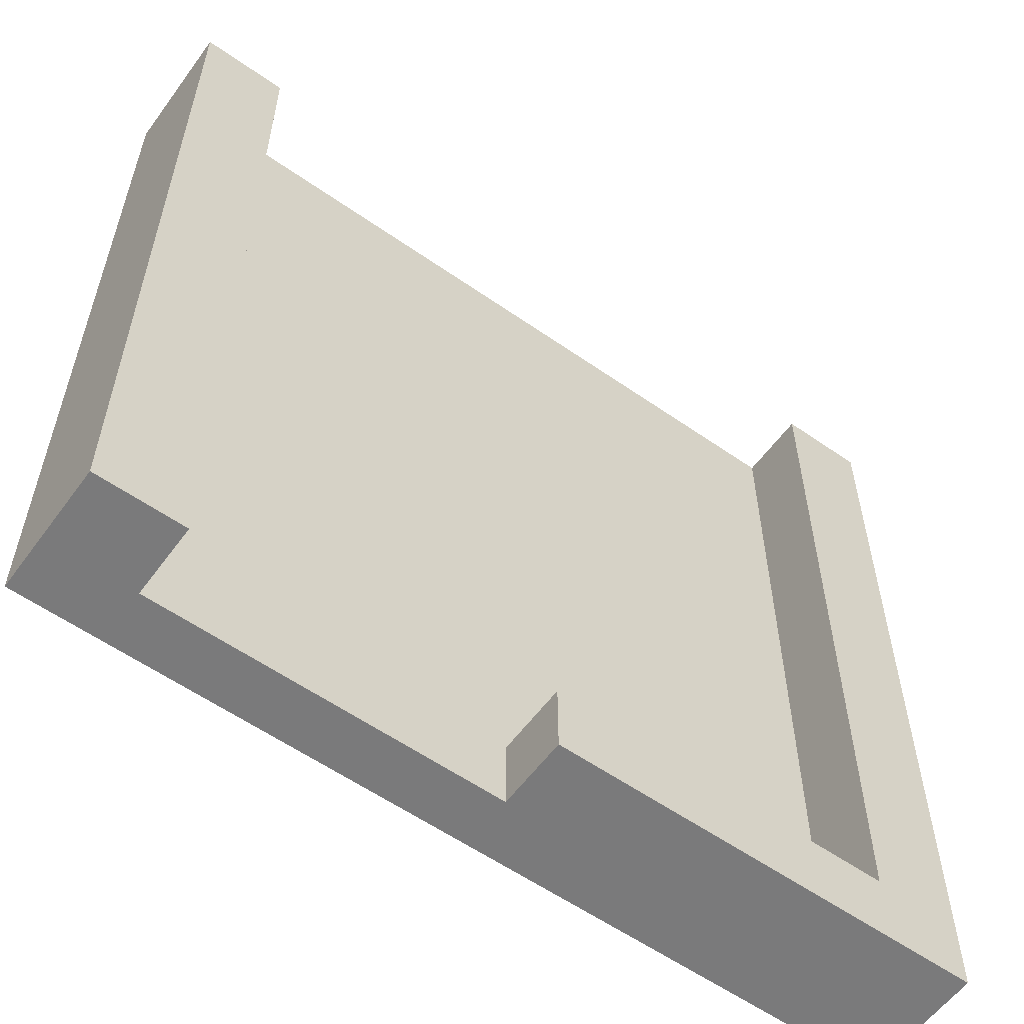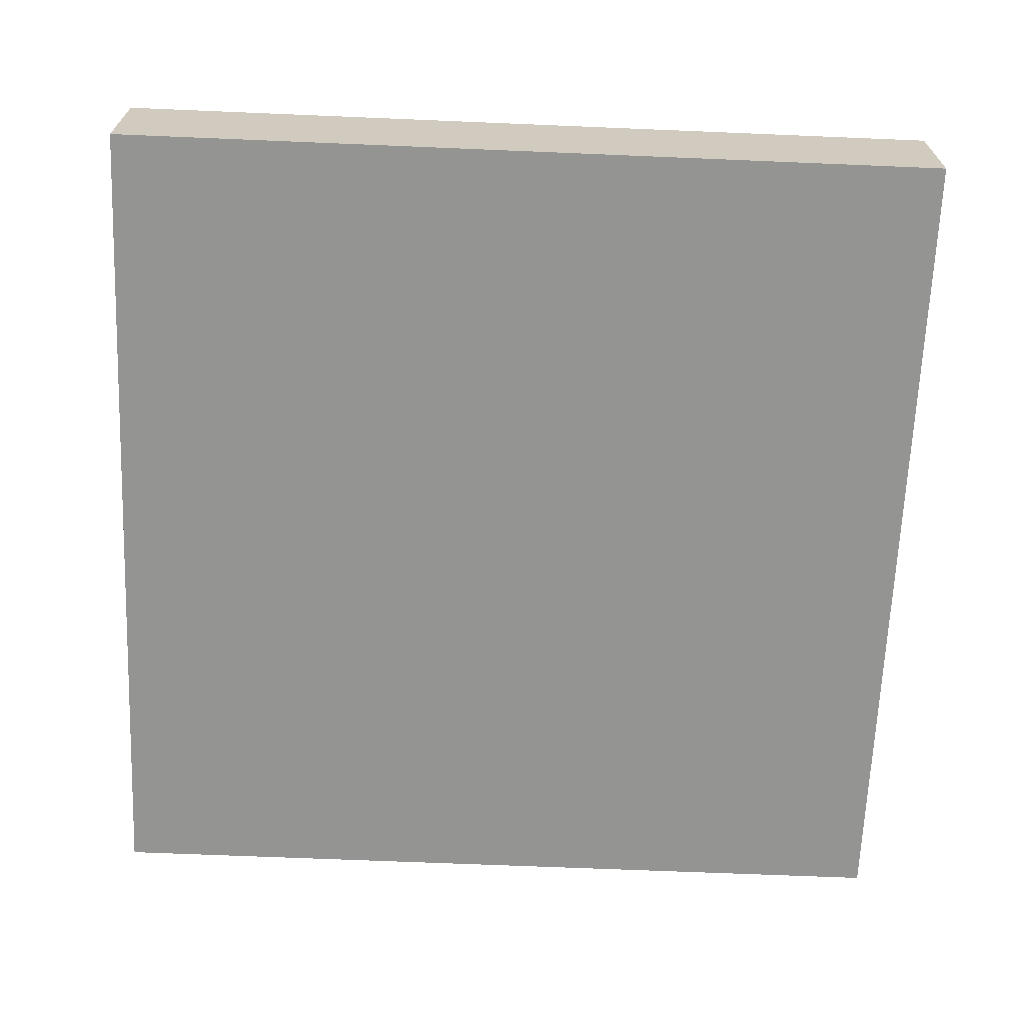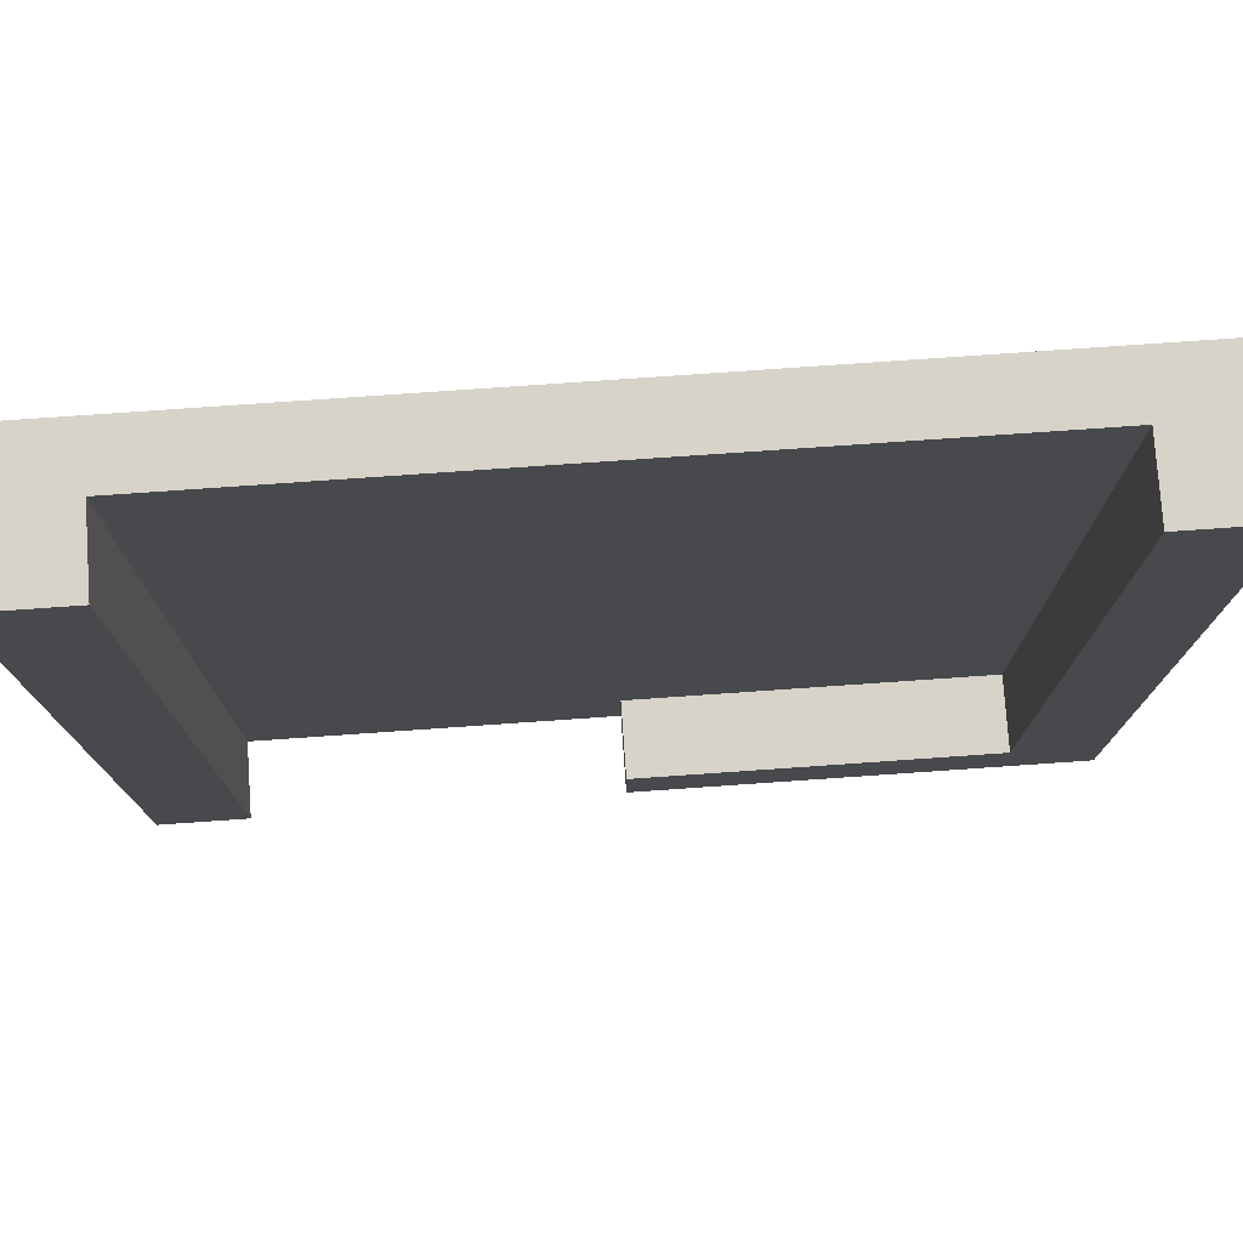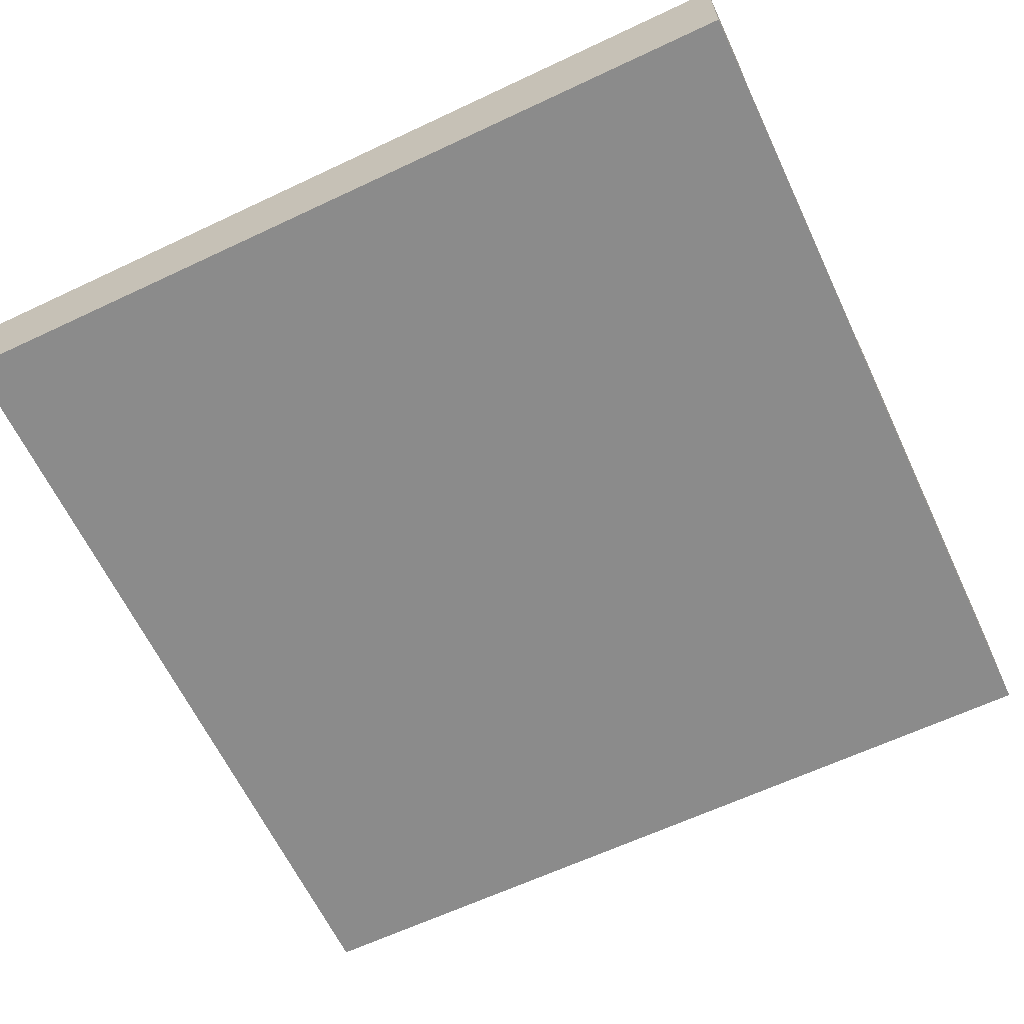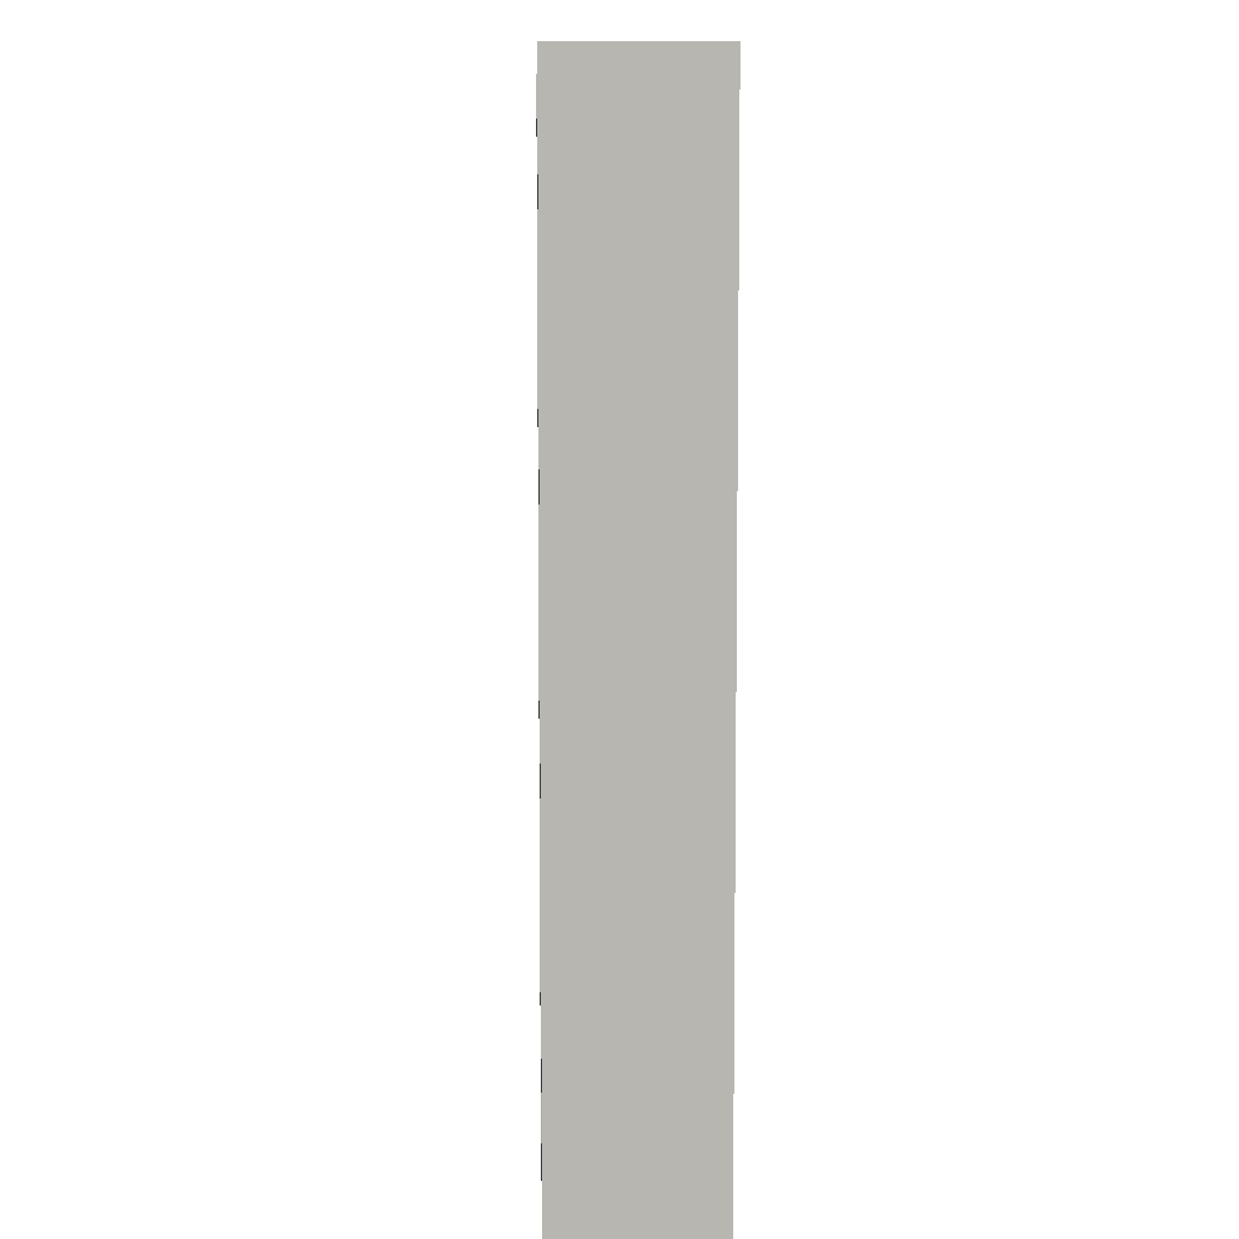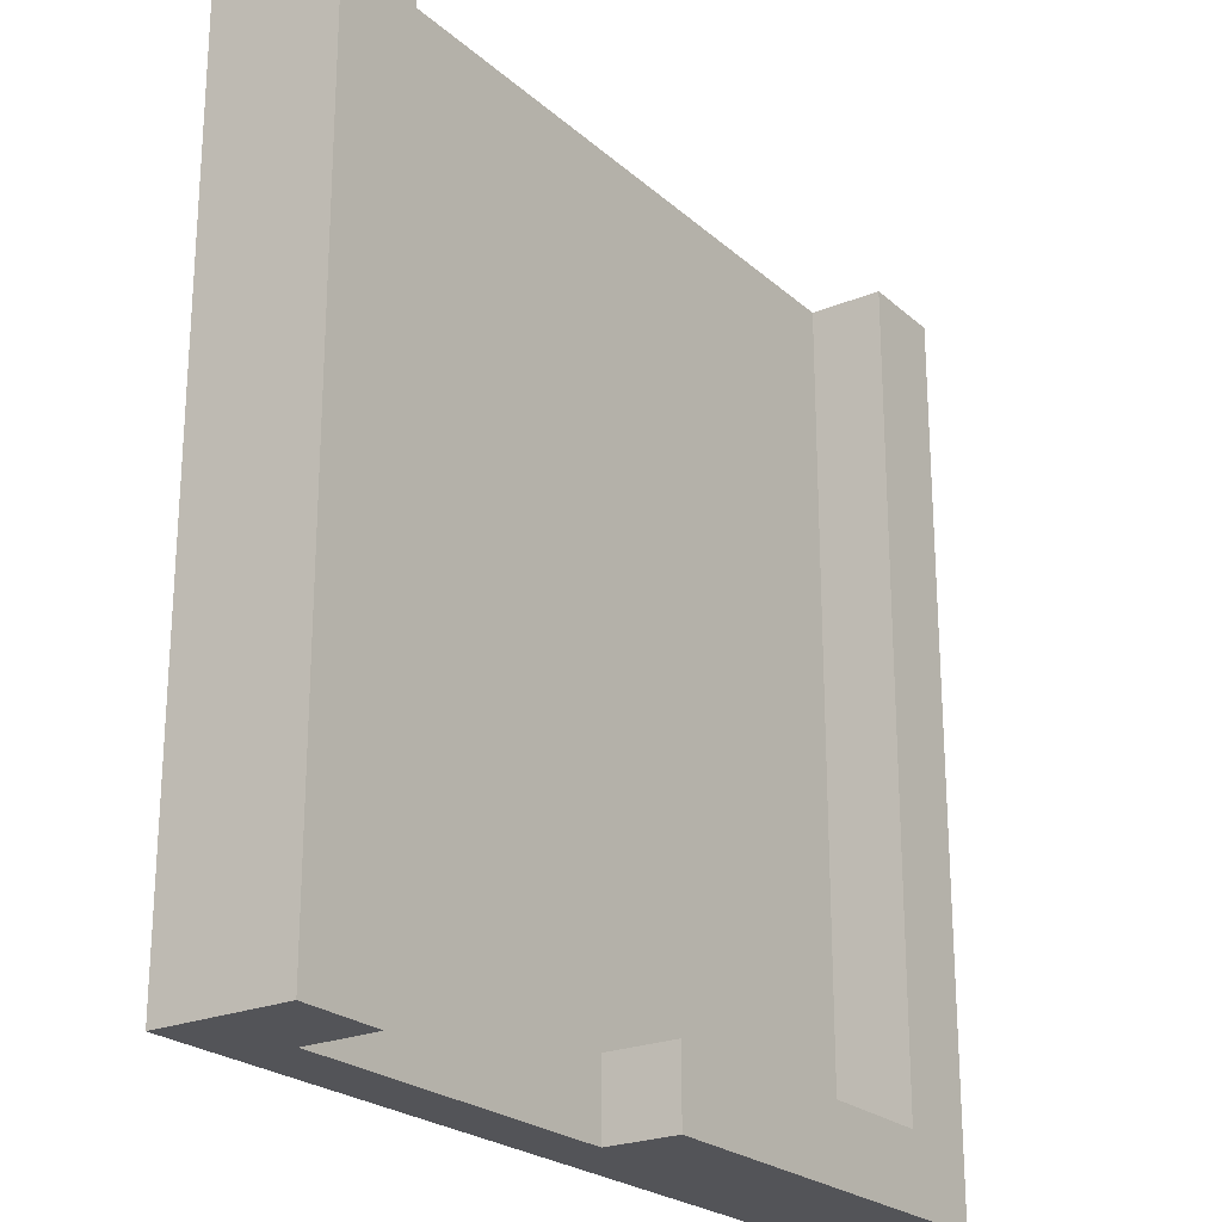
<metadata>
{"format":"obj","ext":"obj","renderer":"f3d","projection":"perspective","resolution":1024,"background":"white","views":[{"elev":-58.1,"azim":144.1,"up":"+Z"},{"elev":-66.9,"azim":87.6,"up":"+Y"},{"elev":77.2,"azim":176.0,"up":"+Z"},{"elev":-63.8,"azim":115.4,"up":"+Y"},{"elev":8.8,"azim":-91.6,"up":"+Z"},{"elev":-23.4,"azim":124.9,"up":"+Z"}]}
</metadata>
<code>
g wallRight
v 0.5 0 0.5
v 0.4 0 0.5
v 0.5 0.1467 0.5
v 0.4 0.06333 0.5
v 0.4 0.1467 0.5
v 0.5 0 -0.5
v 0.4 0 -0.5
v 3.086e-13 0 -0.5
v -0.4 0 0.5
v -0.5 0 -0.5
v -0.5 0 0.5
v 0.5 0.1467 -0.5
v 3.087e-13 0.1467 -0.5
v 3.083e-13 0.1467 -0.4166
v -0.5 0.1467 -0.5
v -0.4 0.1467 -0.4166
v -0.4 0.1467 0.5
v -0.5 0.1467 0.5
v 3.087e-13 0.06333 -0.5
v 0.4 0.1467 -0.5
v 0.4 0.06333 -0.5
v -0.4 0.06333 0.5
v -0.4 0.06333 -0.4166
v 3.083e-13 0.06333 -0.4166
f 3 2 1
f 2 3 4
f 4 3 5
f 1 7 6
f 7 1 2
f 7 2 8
f 8 2 9
f 8 9 10
f 10 9 11
f 3 6 12
f 6 3 1
f 15 14 13
f 14 15 16
f 16 15 17
f 17 15 18
f 11 15 10
f 15 11 18
f 15 8 10
f 8 15 19
f 19 15 13
f 20 3 12
f 3 20 5
f 4 20 21
f 20 4 5
f 22 11 9
f 11 22 18
f 18 22 17
f 21 6 7
f 6 21 12
f 12 21 20
f 17 23 16
f 23 17 22
f 14 19 13
f 19 14 24
f 14 23 24
f 23 14 16
f 19 4 21
f 4 19 24
f 4 24 22
f 22 24 23
f 4 9 2
f 9 4 22
f 19 7 8
f 7 19 21

</code>
